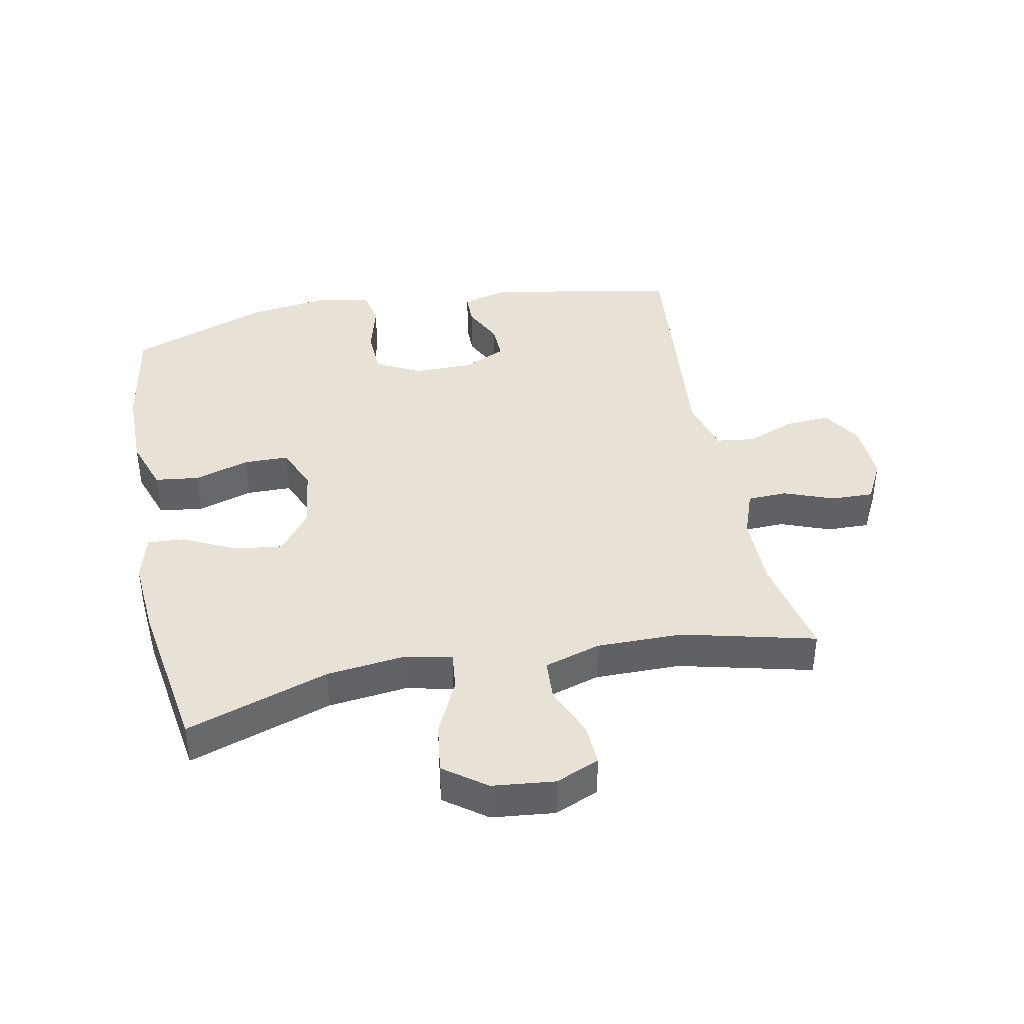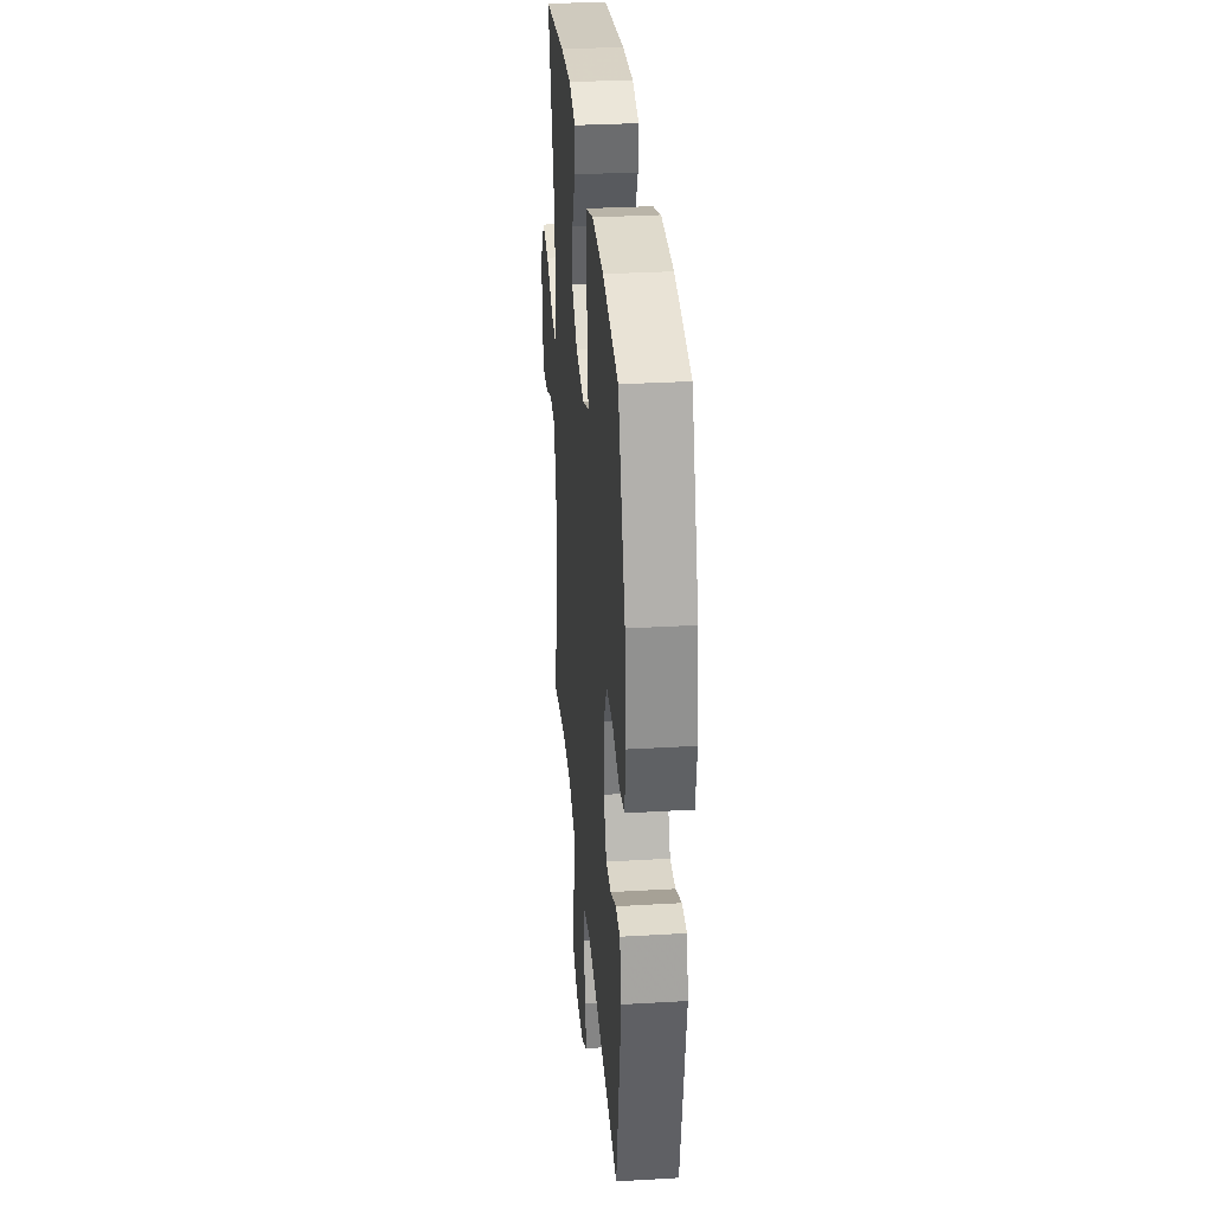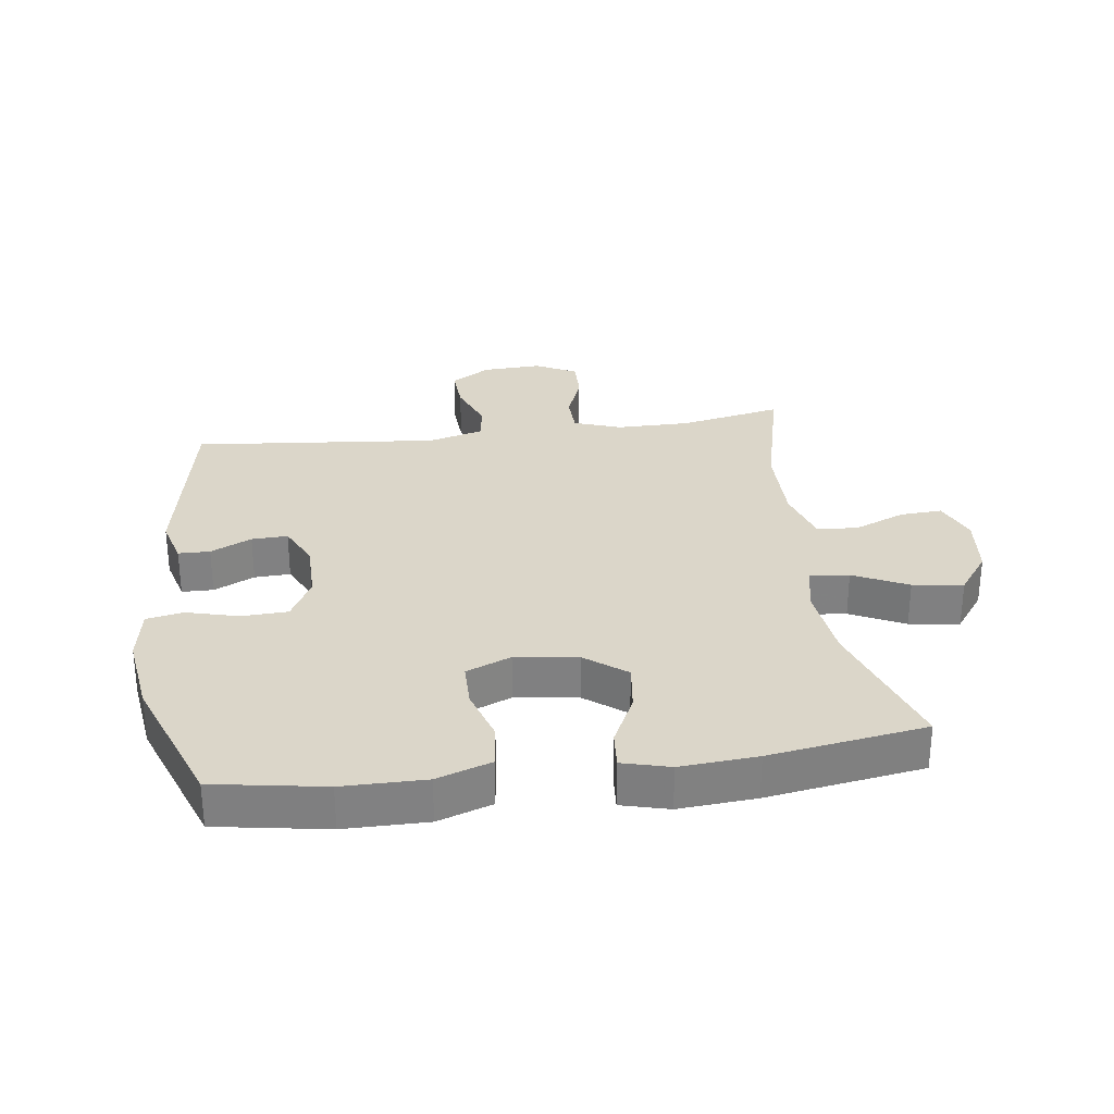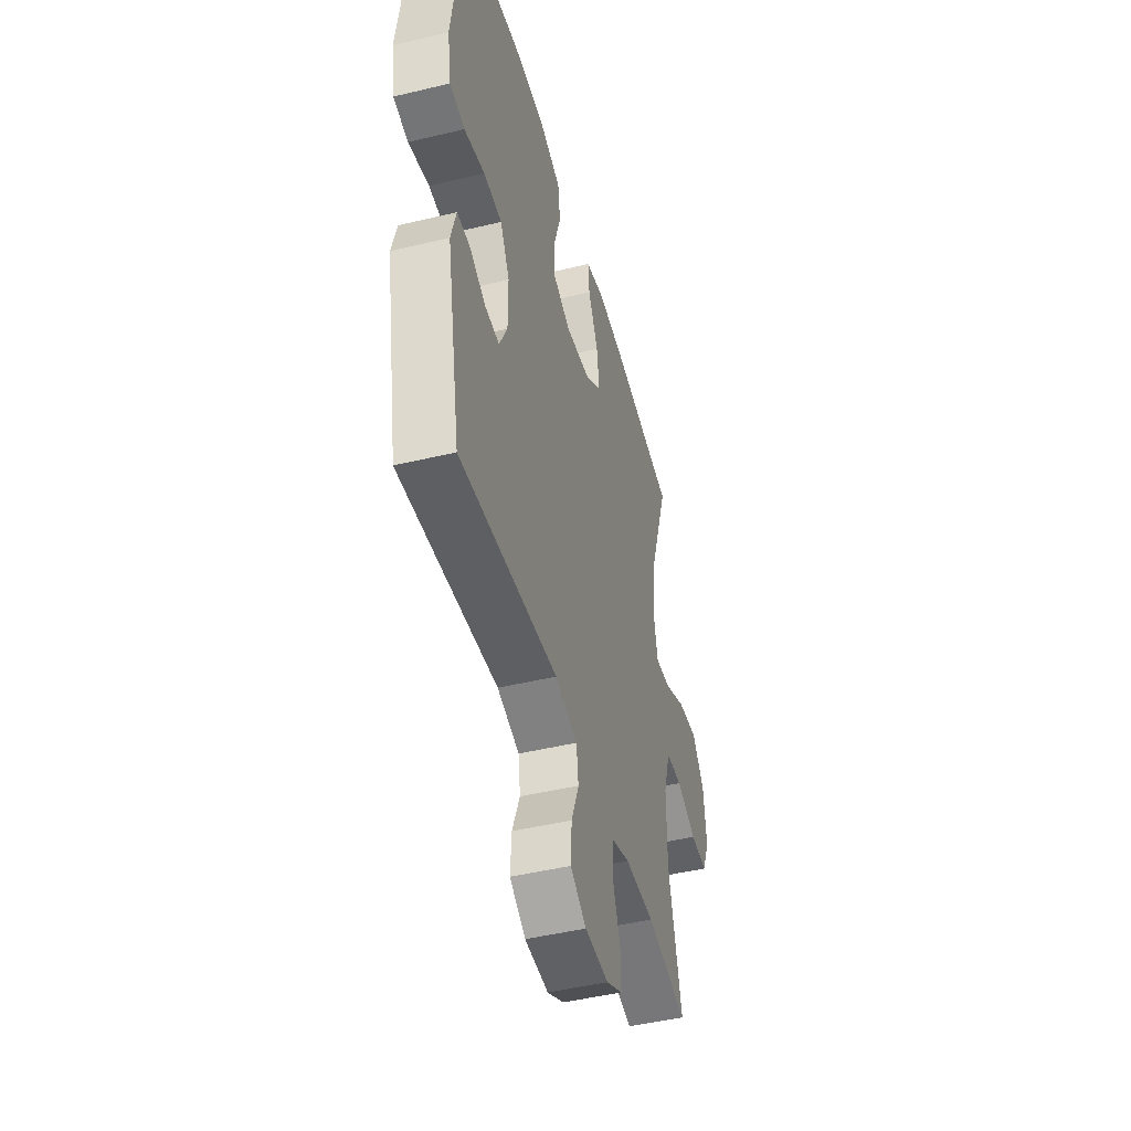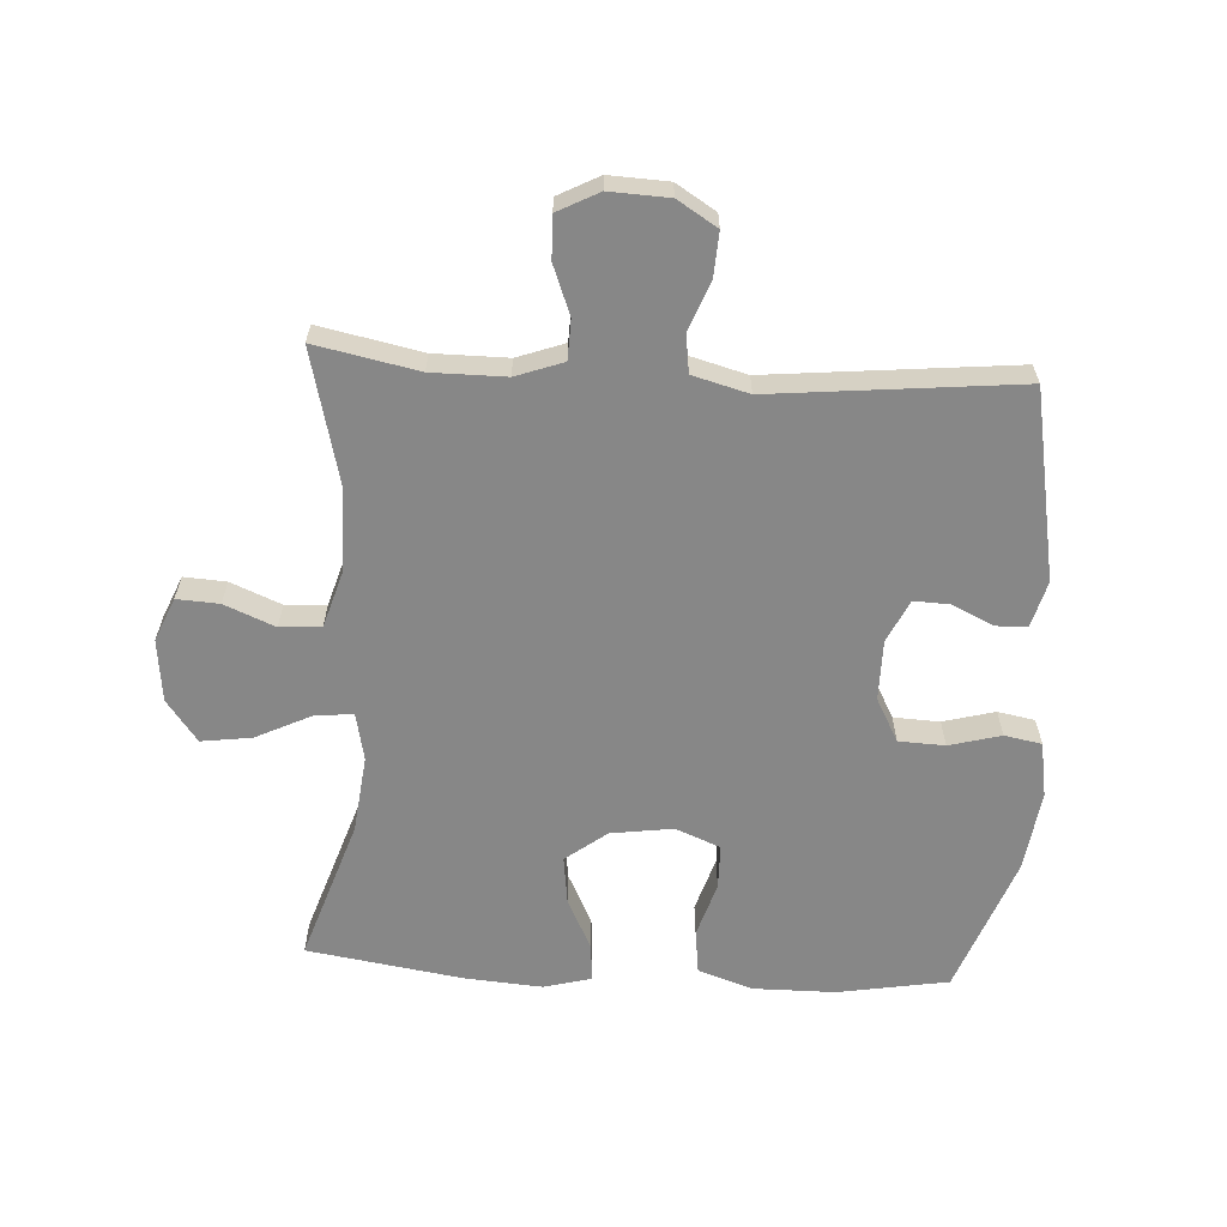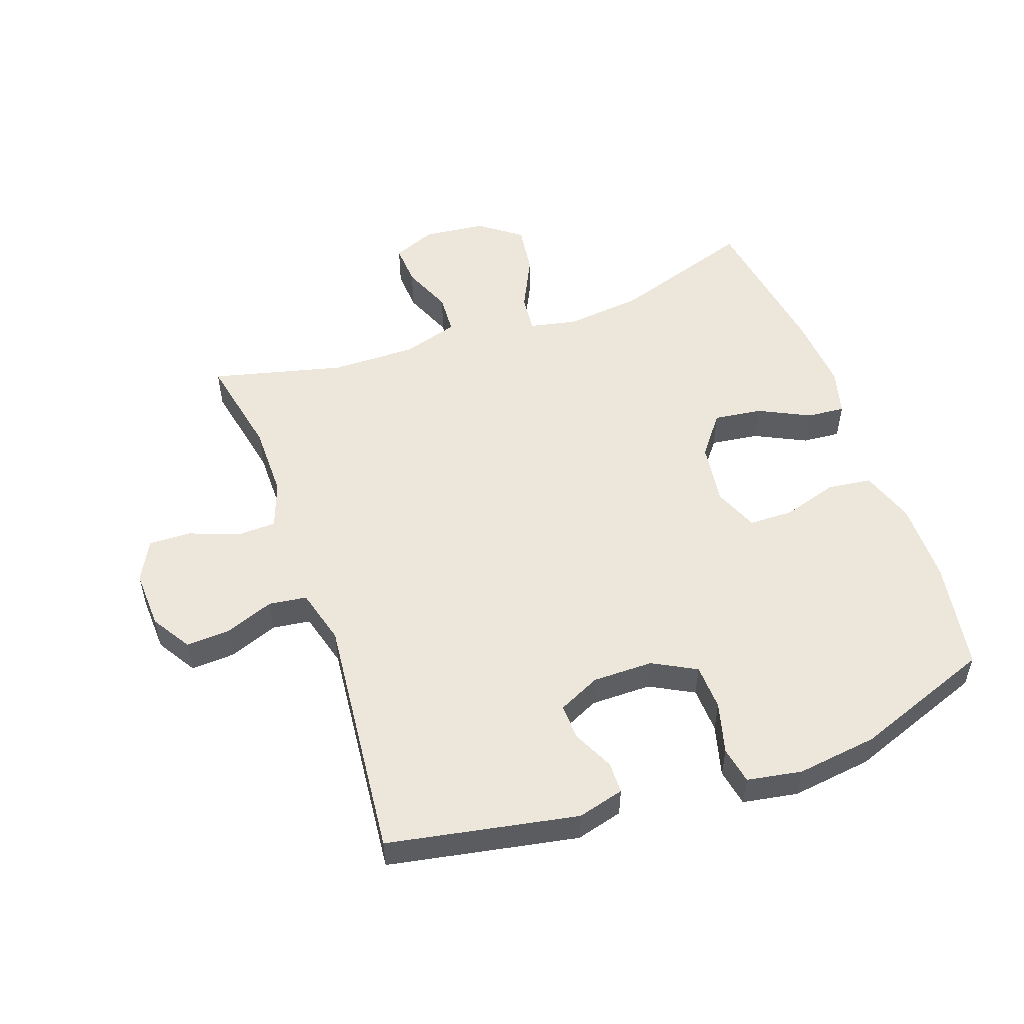
<metadata>
{"format":"obj","ext":"obj","renderer":"f3d","projection":"perspective","resolution":1024,"background":"white","views":[{"elev":40.3,"azim":78.6,"up":"+Y"},{"elev":32.0,"azim":-94.7,"up":"+Z"},{"elev":29.9,"azim":-7.8,"up":"+Y"},{"elev":-46.5,"azim":-74.7,"up":"+Z"},{"elev":-62.4,"azim":176.6,"up":"+Y"},{"elev":52.6,"azim":-109.5,"up":"+Y"}]}
</metadata>
<code>
v 0.5 0.07 0.5
v 0.425 0.07 0.274
v 0.411 0.07 0.151
v 0.427 0.07 0.075
v 0.489 0.07 0.082
v 0.575 0.07 0.124
v 0.655 0.07 0.135
v 0.704 0.07 0.069
v 0.715 0.07 -0.03
v 0.686 0.07 -0.099
v 0.619 0.07 -0.095
v 0.539 0.07 -0.062
v 0.474 0.07 -0.066
v 0.447 0.07 -0.155
v 0.448 0.07 -0.29
v 0.5 0.07 -0.5
v 0.337 0.07 -0.467
v 0.22 0.07 -0.467
v 0.145 0.07 -0.494
v 0.143 0.07 -0.557
v 0.173 0.07 -0.635
v 0.175 0.07 -0.702
v 0.11 0.07 -0.736
v 0.016 0.07 -0.732
v -0.047 0.07 -0.693
v -0.043 0.07 -0.623
v -0.013 0.07 -0.545
v -0.021 0.07 -0.485
v -0.11 0.07 -0.461
v -0.5 0.07 -0.5
v -0.556 0.07 -0.2
v -0.536 0.07 -0.126
v -0.486 0.07 -0.125
v -0.421 0.07 -0.156
v -0.364 0.07 -0.158
v -0.332 0.07 -0.091
v -0.332 0.07 0.005
v -0.369 0.07 0.074
v -0.442 0.07 0.077
v -0.524 0.07 0.055
v -0.583 0.07 0.066
v -0.598 0.07 0.153
v -0.581 0.07 0.281
v -0.5 0.07 0.5
v -0.325 0.07 0.53
v -0.194 0.07 0.531
v -0.108 0.07 0.502
v -0.099 0.07 0.432
v -0.126 0.07 0.345
v -0.125 0.07 0.274
v -0.054 0.07 0.245
v 0.045 0.07 0.259
v 0.11 0.07 0.309
v 0.1 0.07 0.386
v 0.06 0.07 0.467
v 0.055 0.07 0.527
v 0.13 0.07 0.547
v 0.252 0.07 0.538
v 0.5 0 0.5
v 0.425 0 0.274
v 0.411 0 0.151
v 0.427 0 0.075
v 0.489 0 0.082
v 0.575 0 0.124
v 0.655 0 0.135
v 0.704 0 0.069
v 0.715 0 -0.03
v 0.686 0 -0.099
v 0.619 0 -0.095
v 0.539 0 -0.062
v 0.474 0 -0.066
v 0.447 0 -0.155
v 0.448 0 -0.29
v 0.5 0 -0.5
v 0.337 0 -0.467
v 0.22 0 -0.467
v 0.145 0 -0.494
v 0.143 0 -0.557
v 0.173 0 -0.635
v 0.175 0 -0.702
v 0.11 0 -0.736
v 0.016 0 -0.732
v -0.047 0 -0.693
v -0.043 0 -0.623
v -0.013 0 -0.545
v -0.021 0 -0.485
v -0.11 0 -0.461
v -0.5 0 -0.5
v -0.556 0 -0.2
v -0.536 0 -0.126
v -0.486 0 -0.125
v -0.421 0 -0.156
v -0.364 0 -0.158
v -0.332 0 -0.091
v -0.332 0 0.005
v -0.369 0 0.074
v -0.442 0 0.077
v -0.524 0 0.055
v -0.583 0 0.066
v -0.598 0 0.153
v -0.581 0 0.281
v -0.5 0 0.5
v -0.325 0 0.53
v -0.194 0 0.531
v -0.108 0 0.502
v -0.099 0 0.432
v -0.126 0 0.345
v -0.125 0 0.274
v -0.054 0 0.245
v 0.045 0 0.259
v 0.11 0 0.309
v 0.1 0 0.386
v 0.06 0 0.467
v 0.055 0 0.527
v 0.13 0 0.547
v 0.252 0 0.538
f 57 58 1 2
f 54 55 56 57
f 53 54 57 2
f 52 53 2 3
f 51 52 3 4
f 46 47 48 49
f 46 49 50
f 45 46 50
f 44 45 50
f 43 44 50
f 42 43 50 51
f 39 40 41 42
f 38 39 42 51
f 31 32 33 34
f 29 30 31 34
f 28 29 34 35
f 24 25 26 27
f 24 27 28
f 23 24 28
f 20 21 22 23
f 19 20 23 28
f 18 19 28 35
f 15 16 17
f 14 15 17 18
f 13 14 18 35
f 9 10 11 12
f 9 12 13
f 5 6 7 8
f 4 5 8 9
f 37 38 51 4
f 9 13 35 36
f 4 9 36 37
f 60 59 116 115
f 115 114 113 112
f 60 115 112 111
f 61 60 111 110
f 62 61 110 109
f 107 106 105 104
f 108 107 104
f 108 104 103
f 108 103 102
f 108 102 101
f 109 108 101 100
f 100 99 98 97
f 109 100 97 96
f 92 91 90 89
f 92 89 88 87
f 93 92 87 86
f 85 84 83 82
f 86 85 82
f 86 82 81
f 81 80 79 78
f 86 81 78 77
f 93 86 77 76
f 75 74 73
f 76 75 73 72
f 93 76 72 71
f 70 69 68 67
f 71 70 67
f 66 65 64 63
f 67 66 63 62
f 62 109 96 95
f 94 93 71 67
f 95 94 67 62
f 1 59 60 2
f 2 60 61 3
f 3 61 62 4
f 4 62 63 5
f 5 63 64 6
f 6 64 65 7
f 7 65 66 8
f 8 66 67 9
f 9 67 68 10
f 10 68 69 11
f 11 69 70 12
f 12 70 71 13
f 13 71 72 14
f 14 72 73 15
f 15 73 74 16
f 16 74 75 17
f 17 75 76 18
f 18 76 77 19
f 19 77 78 20
f 20 78 79 21
f 21 79 80 22
f 22 80 81 23
f 23 81 82 24
f 24 82 83 25
f 25 83 84 26
f 26 84 85 27
f 27 85 86 28
f 28 86 87 29
f 29 87 88 30
f 30 88 89 31
f 31 89 90 32
f 32 90 91 33
f 33 91 92 34
f 34 92 93 35
f 35 93 94 36
f 36 94 95 37
f 37 95 96 38
f 38 96 97 39
f 39 97 98 40
f 40 98 99 41
f 41 99 100 42
f 42 100 101 43
f 43 101 102 44
f 44 102 103 45
f 45 103 104 46
f 46 104 105 47
f 47 105 106 48
f 48 106 107 49
f 49 107 108 50
f 50 108 109 51
f 51 109 110 52
f 52 110 111 53
f 53 111 112 54
f 54 112 113 55
f 55 113 114 56
f 56 114 115 57
f 57 115 116 58
f 58 116 59 1

</code>
